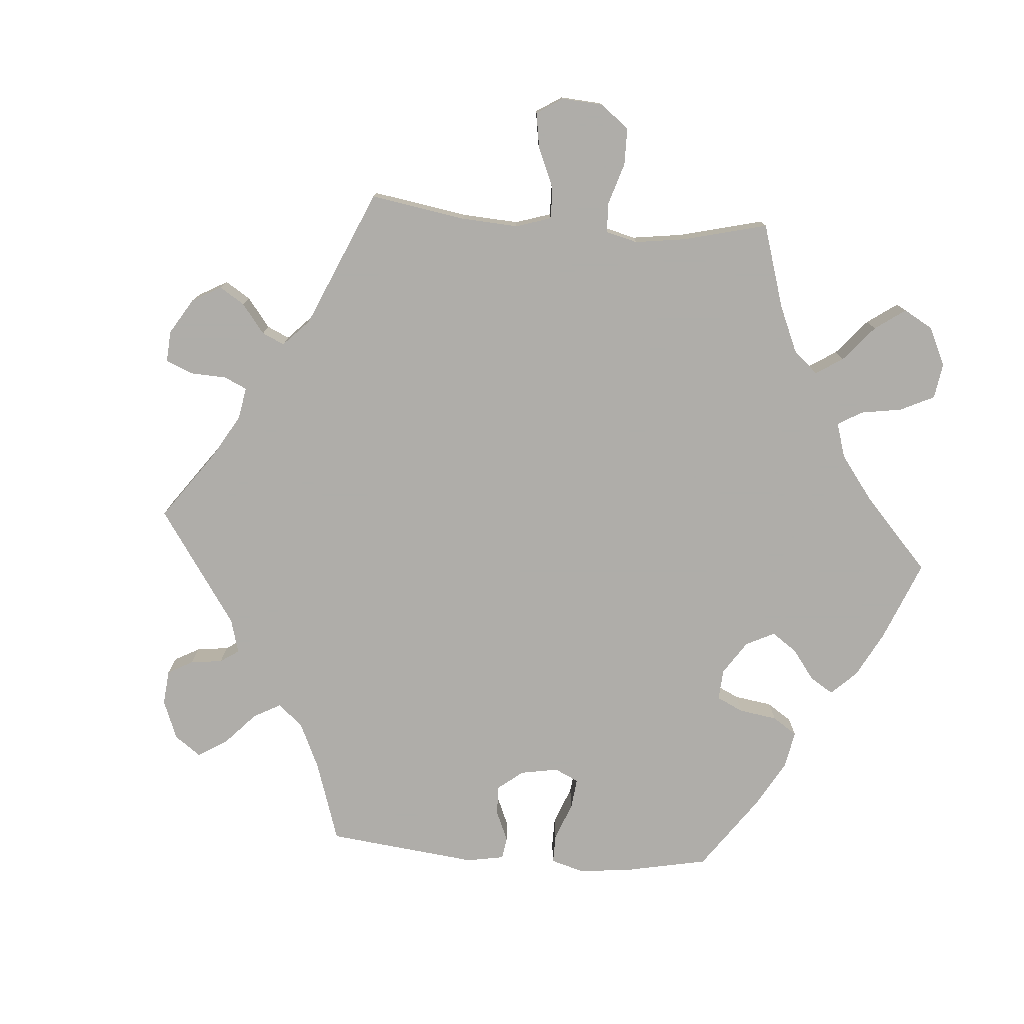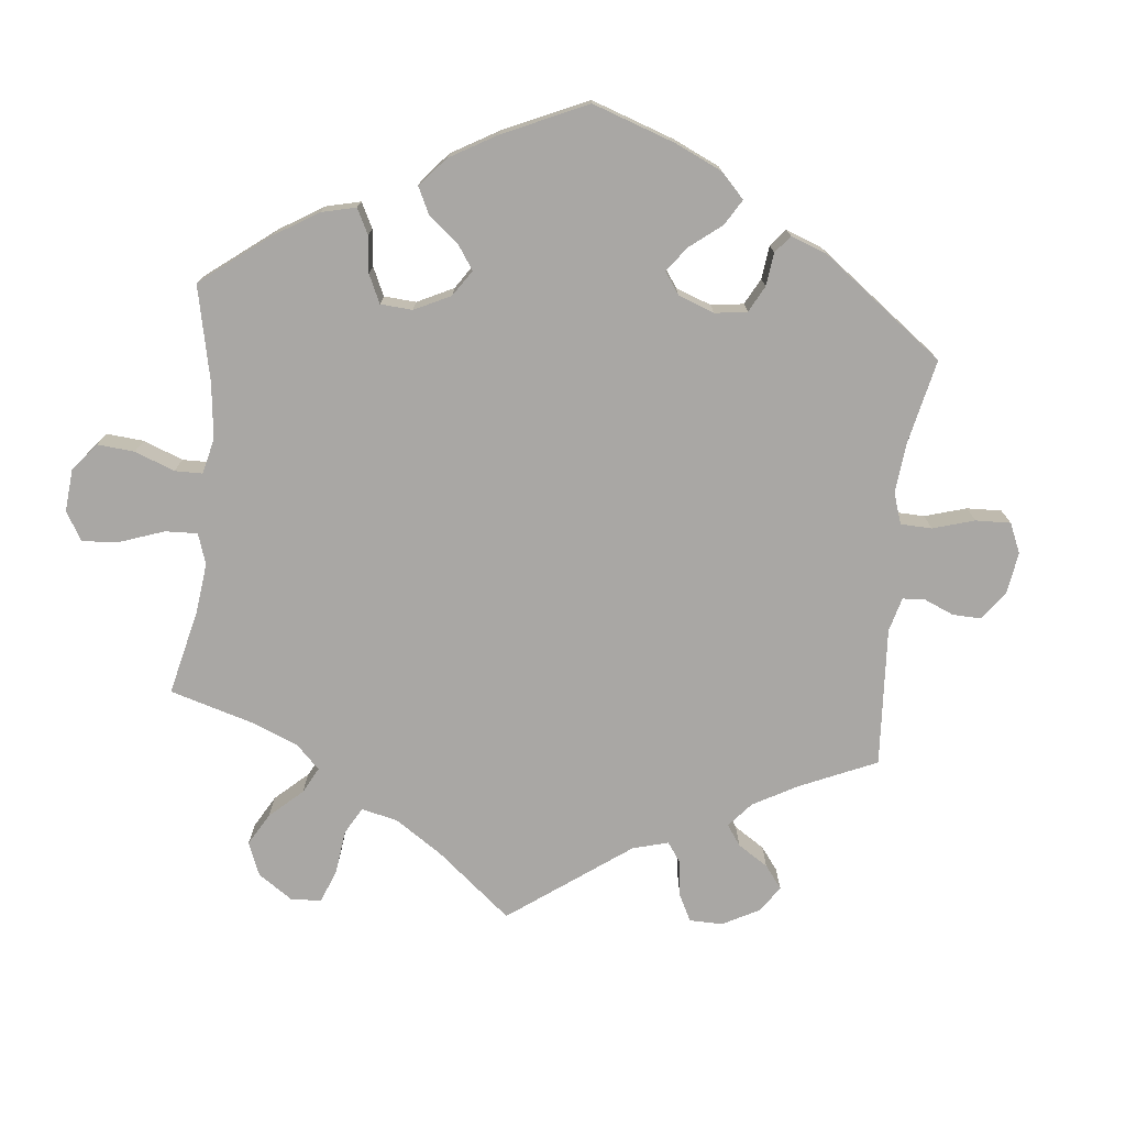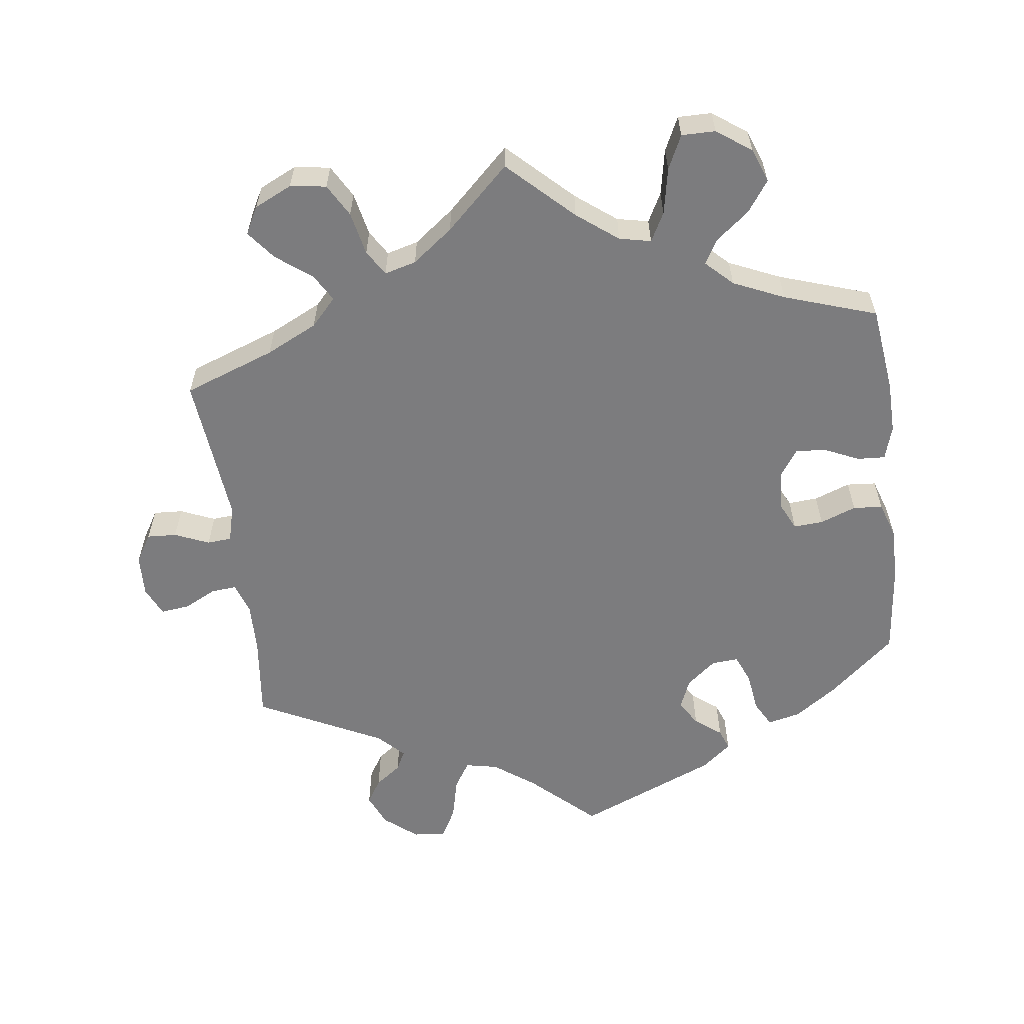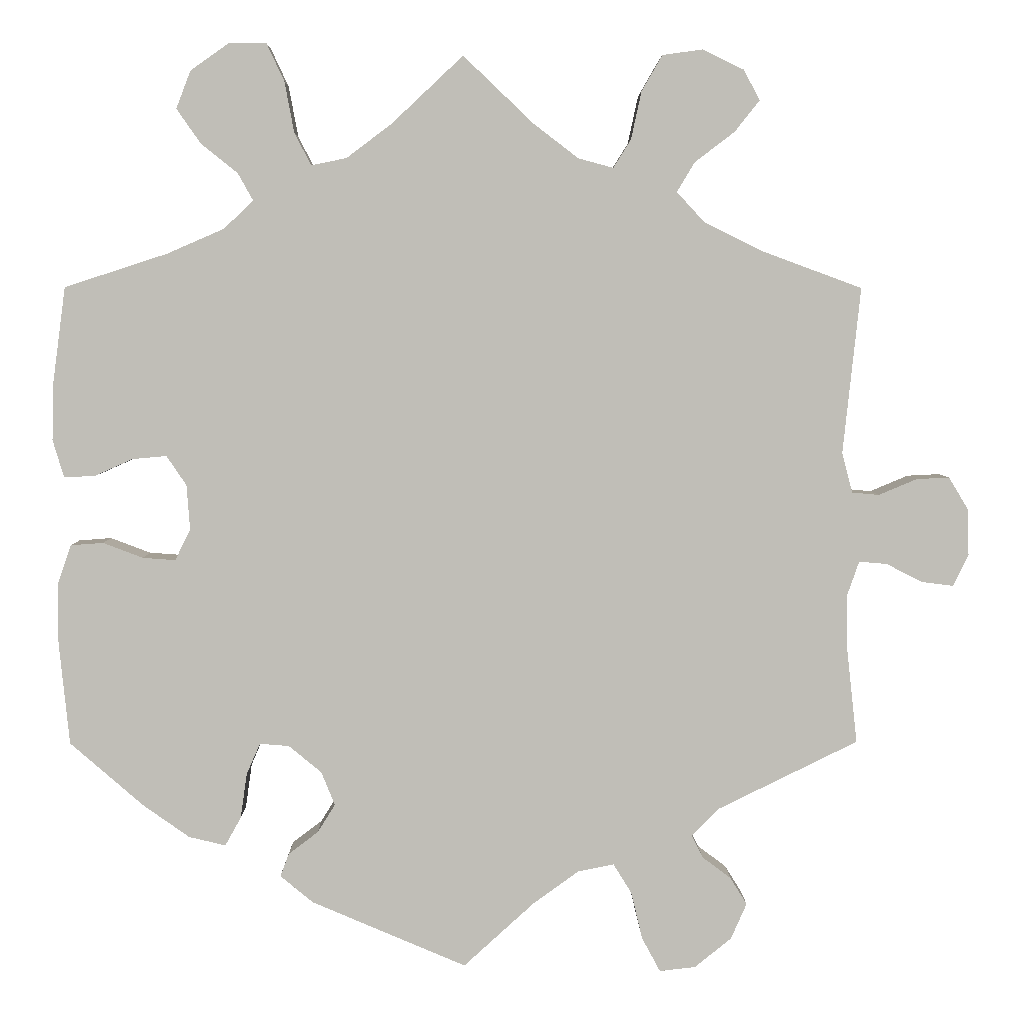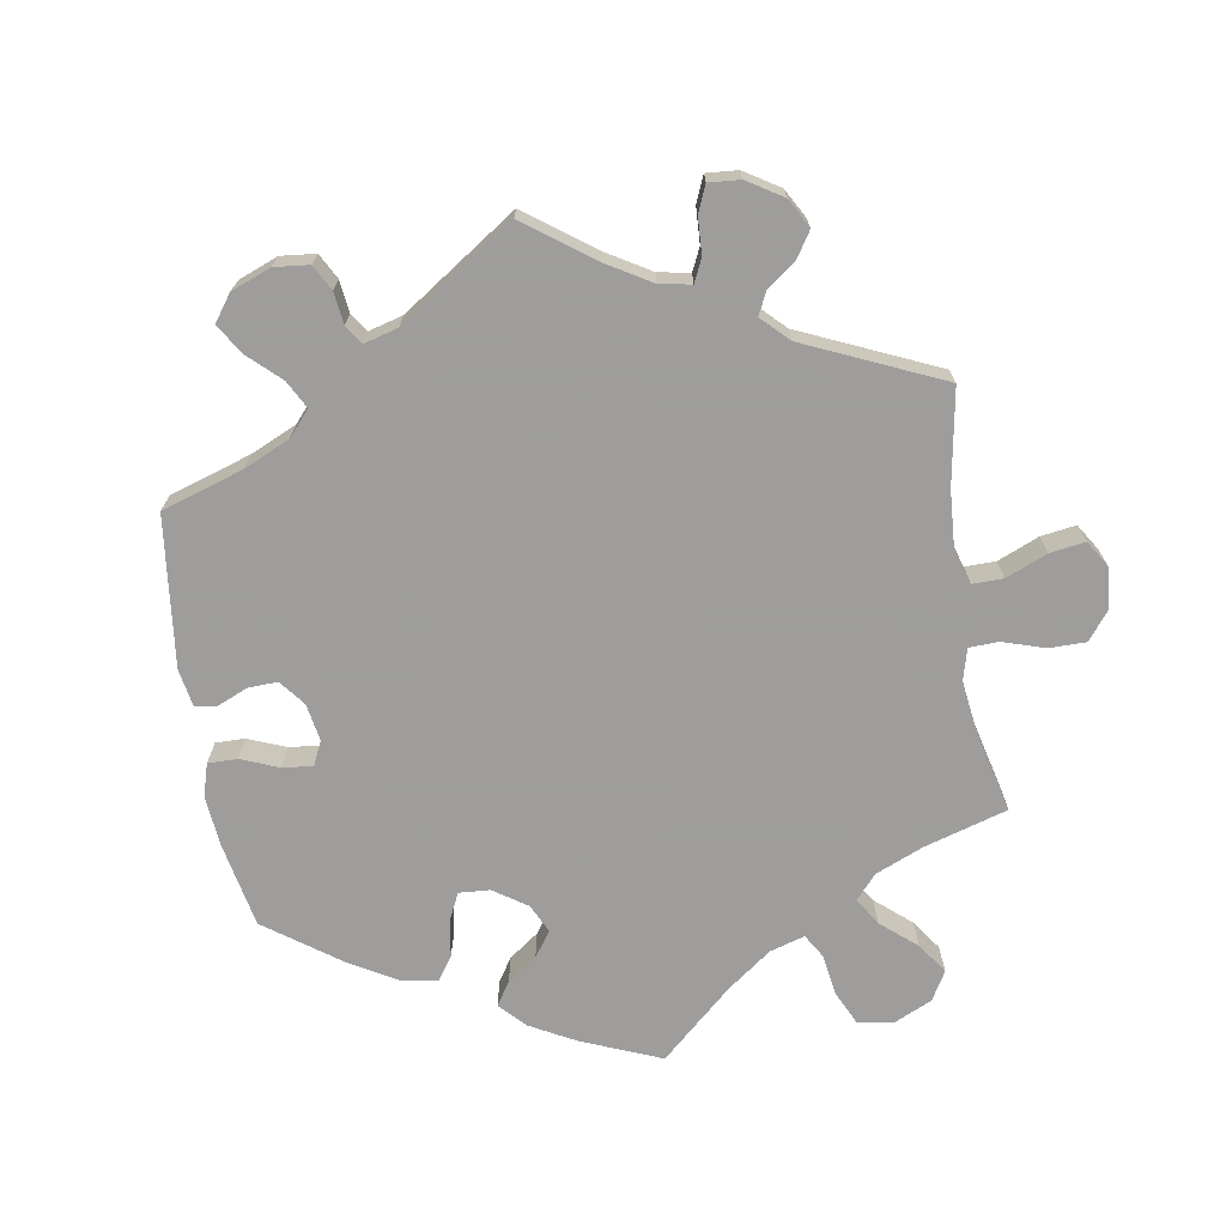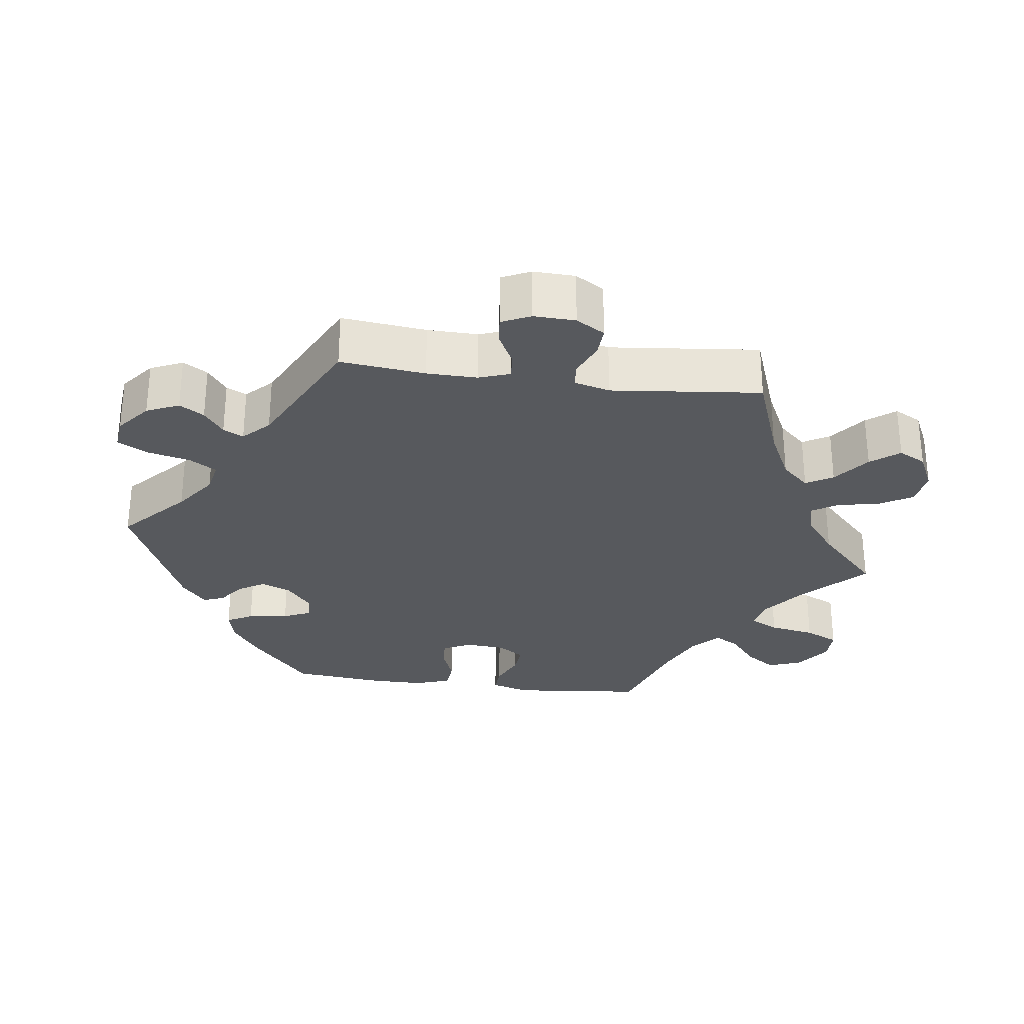
<metadata>
{"format":"obj","ext":"obj","renderer":"f3d","projection":"perspective","resolution":1024,"background":"white","views":[{"elev":-77.2,"azim":-34.2,"up":"+Y"},{"elev":-74.8,"azim":114.0,"up":"+Y"},{"elev":-58.9,"azim":7.1,"up":"+Y"},{"elev":4.4,"azim":179.3,"up":"+Z"},{"elev":-70.7,"azim":-110.6,"up":"+Y"},{"elev":-29.0,"azim":-97.7,"up":"+Y"}]}
</metadata>
<code>
v -0.488 0.07 -0.171
v -0.487 0.07 -0.101
v -0.502 0.07 -0.058
v -0.537 0.07 -0.061
v -0.582 0.07 -0.084
v -0.622 0.07 -0.089
v -0.641 0.07 -0.049
v -0.639 0.07 0.009
v -0.615 0.07 0.049
v -0.574 0.07 0.047
v -0.526 0.07 0.027
v -0.492 0.07 0.03
v -0.479 0.07 0.08
v -0.501 0.07 0.288
v -0.374 0.07 0.335
v -0.303 0.07 0.37
v -0.268 0.07 0.408
v -0.29 0.07 0.445
v -0.34 0.07 0.483
v -0.371 0.07 0.522
v -0.351 0.07 0.56
v -0.299 0.07 0.585
v -0.249 0.07 0.578
v -0.223 0.07 0.533
v -0.21 0.07 0.473
v -0.188 0.07 0.438
v -0.144 0.07 0.45
v -0.088 0.07 0.493
v 0 0.07 0.577
v 0.089 0.07 0.493
v 0.146 0.07 0.45
v 0.19 0.07 0.441
v 0.211 0.07 0.481
v 0.223 0.07 0.545
v 0.245 0.07 0.592
v 0.292 0.07 0.592
v 0.34 0.07 0.558
v 0.358 0.07 0.511
v 0.328 0.07 0.468
v 0.282 0.07 0.431
v 0.263 0.07 0.397
v 0.3 0.07 0.362
v 0.371 0.07 0.331
v 0.5 0.07 0.289
v 0.516 0.07 0.169
v 0.518 0.07 0.097
v 0.504 0.07 0.05
v 0.465 0.07 0.052
v 0.418 0.07 0.073
v 0.375 0.07 0.077
v 0.35 0.07 0.04
v 0.346 0.07 -0.016
v 0.365 0.07 -0.055
v 0.406 0.07 -0.052
v 0.456 0.07 -0.033
v 0.497 0.07 -0.036
v 0.514 0.07 -0.086
v 0.514 0.07 -0.161
v 0.501 0.07 -0.289
v 0.409 0.07 -0.369
v 0.351 0.07 -0.41
v 0.305 0.07 -0.421
v 0.285 0.07 -0.385
v 0.277 0.07 -0.329
v 0.26 0.07 -0.29
v 0.223 0.07 -0.293
v 0.182 0.07 -0.327
v 0.165 0.07 -0.369
v 0.187 0.07 -0.404
v 0.224 0.07 -0.432
v 0.235 0.07 -0.461
v 0.194 0.07 -0.495
v 0 0.07 -0.578
v -0.089 0.07 -0.497
v -0.146 0.07 -0.456
v -0.191 0.07 -0.447
v -0.214 0.07 -0.484
v -0.228 0.07 -0.543
v -0.251 0.07 -0.586
v -0.296 0.07 -0.581
v -0.342 0.07 -0.544
v -0.362 0.07 -0.499
v -0.341 0.07 -0.465
v -0.305 0.07 -0.438
v -0.291 0.07 -0.41
v -0.326 0.07 -0.375
v -0.501 0.07 -0.289
v -0.488 0 -0.171
v -0.487 0 -0.101
v -0.502 0 -0.058
v -0.537 0 -0.061
v -0.582 0 -0.084
v -0.622 0 -0.089
v -0.641 0 -0.049
v -0.639 0 0.009
v -0.615 0 0.049
v -0.574 0 0.047
v -0.526 0 0.027
v -0.492 0 0.03
v -0.479 0 0.08
v -0.501 0 0.288
v -0.374 0 0.335
v -0.303 0 0.37
v -0.268 0 0.408
v -0.29 0 0.445
v -0.34 0 0.483
v -0.371 0 0.522
v -0.351 0 0.56
v -0.299 0 0.585
v -0.249 0 0.578
v -0.223 0 0.533
v -0.21 0 0.473
v -0.188 0 0.438
v -0.144 0 0.45
v -0.088 0 0.493
v 0 0 0.577
v 0.089 0 0.493
v 0.146 0 0.45
v 0.19 0 0.441
v 0.211 0 0.481
v 0.223 0 0.545
v 0.245 0 0.592
v 0.292 0 0.592
v 0.34 0 0.558
v 0.358 0 0.511
v 0.328 0 0.468
v 0.282 0 0.431
v 0.263 0 0.397
v 0.3 0 0.362
v 0.371 0 0.331
v 0.5 0 0.289
v 0.516 0 0.169
v 0.518 0 0.097
v 0.504 0 0.05
v 0.465 0 0.052
v 0.418 0 0.073
v 0.375 0 0.077
v 0.35 0 0.04
v 0.346 0 -0.016
v 0.365 0 -0.055
v 0.406 0 -0.052
v 0.456 0 -0.033
v 0.497 0 -0.036
v 0.514 0 -0.086
v 0.514 0 -0.161
v 0.501 0 -0.289
v 0.409 0 -0.369
v 0.351 0 -0.41
v 0.305 0 -0.421
v 0.285 0 -0.385
v 0.277 0 -0.329
v 0.26 0 -0.29
v 0.223 0 -0.293
v 0.182 0 -0.327
v 0.165 0 -0.369
v 0.187 0 -0.404
v 0.224 0 -0.432
v 0.235 0 -0.461
v 0.194 0 -0.495
v 0 0 -0.578
v -0.089 0 -0.497
v -0.146 0 -0.456
v -0.191 0 -0.447
v -0.214 0 -0.484
v -0.228 0 -0.543
v -0.251 0 -0.586
v -0.296 0 -0.581
v -0.342 0 -0.544
v -0.362 0 -0.499
v -0.341 0 -0.465
v -0.305 0 -0.438
v -0.291 0 -0.41
v -0.326 0 -0.375
v -0.501 0 -0.289
f 86 87 1
f 85 86 1 2
f 81 82 83 84
f 81 84 85
f 80 81 85
f 77 78 79 80
f 76 77 80 85
f 75 76 85 2
f 71 72 73 74
f 69 70 71 74
f 68 69 74 75
f 67 68 75 2
f 61 62 63 64
f 61 64 65
f 60 61 65
f 59 60 65
f 58 59 65
f 57 58 65 66
f 54 55 56 57
f 53 54 57 66
f 46 47 48 49
f 46 49 50
f 43 44 45 46
f 42 43 46 50
f 41 42 50 51
f 37 38 39 40
f 37 40 41
f 36 37 41
f 33 34 35 36
f 32 33 36 41
f 31 32 41 51
f 28 29 30
f 27 28 30 31
f 26 27 31 51
f 22 23 24 25
f 22 25 26
f 21 22 26
f 18 19 20 21
f 17 18 21 26
f 16 17 26 51
f 13 14 15
f 12 13 15 16
f 8 9 10 11
f 8 11 12
f 7 8 12
f 4 5 6 7
f 3 4 7 12
f 52 53 66 67
f 16 51 52 67
f 12 16 67
f 2 3 12 67
f 88 174 173
f 89 88 173 172
f 171 170 169 168
f 172 171 168
f 172 168 167
f 167 166 165 164
f 172 167 164 163
f 89 172 163 162
f 161 160 159 158
f 161 158 157 156
f 162 161 156 155
f 89 162 155 154
f 151 150 149 148
f 152 151 148
f 152 148 147
f 152 147 146
f 152 146 145
f 153 152 145 144
f 144 143 142 141
f 153 144 141 140
f 136 135 134 133
f 137 136 133
f 133 132 131 130
f 137 133 130 129
f 138 137 129 128
f 127 126 125 124
f 128 127 124
f 128 124 123
f 123 122 121 120
f 128 123 120 119
f 138 128 119 118
f 117 116 115
f 118 117 115 114
f 138 118 114 113
f 112 111 110 109
f 113 112 109
f 113 109 108
f 108 107 106 105
f 113 108 105 104
f 138 113 104 103
f 102 101 100
f 103 102 100 99
f 98 97 96 95
f 99 98 95
f 99 95 94
f 94 93 92 91
f 99 94 91 90
f 154 153 140 139
f 154 139 138 103
f 154 103 99
f 154 99 90 89
f 1 88 89 2
f 2 89 90 3
f 3 90 91 4
f 4 91 92 5
f 5 92 93 6
f 6 93 94 7
f 7 94 95 8
f 8 95 96 9
f 9 96 97 10
f 10 97 98 11
f 11 98 99 12
f 12 99 100 13
f 13 100 101 14
f 14 101 102 15
f 15 102 103 16
f 16 103 104 17
f 17 104 105 18
f 18 105 106 19
f 19 106 107 20
f 20 107 108 21
f 21 108 109 22
f 22 109 110 23
f 23 110 111 24
f 24 111 112 25
f 25 112 113 26
f 26 113 114 27
f 27 114 115 28
f 28 115 116 29
f 29 116 117 30
f 30 117 118 31
f 31 118 119 32
f 32 119 120 33
f 33 120 121 34
f 34 121 122 35
f 35 122 123 36
f 36 123 124 37
f 37 124 125 38
f 38 125 126 39
f 39 126 127 40
f 40 127 128 41
f 41 128 129 42
f 42 129 130 43
f 43 130 131 44
f 44 131 132 45
f 45 132 133 46
f 46 133 134 47
f 47 134 135 48
f 48 135 136 49
f 49 136 137 50
f 50 137 138 51
f 51 138 139 52
f 52 139 140 53
f 53 140 141 54
f 54 141 142 55
f 55 142 143 56
f 56 143 144 57
f 57 144 145 58
f 58 145 146 59
f 59 146 147 60
f 60 147 148 61
f 61 148 149 62
f 62 149 150 63
f 63 150 151 64
f 64 151 152 65
f 65 152 153 66
f 66 153 154 67
f 67 154 155 68
f 68 155 156 69
f 69 156 157 70
f 70 157 158 71
f 71 158 159 72
f 72 159 160 73
f 73 160 161 74
f 74 161 162 75
f 75 162 163 76
f 76 163 164 77
f 77 164 165 78
f 78 165 166 79
f 79 166 167 80
f 80 167 168 81
f 81 168 169 82
f 82 169 170 83
f 83 170 171 84
f 84 171 172 85
f 85 172 173 86
f 86 173 174 87
f 87 174 88 1

</code>
